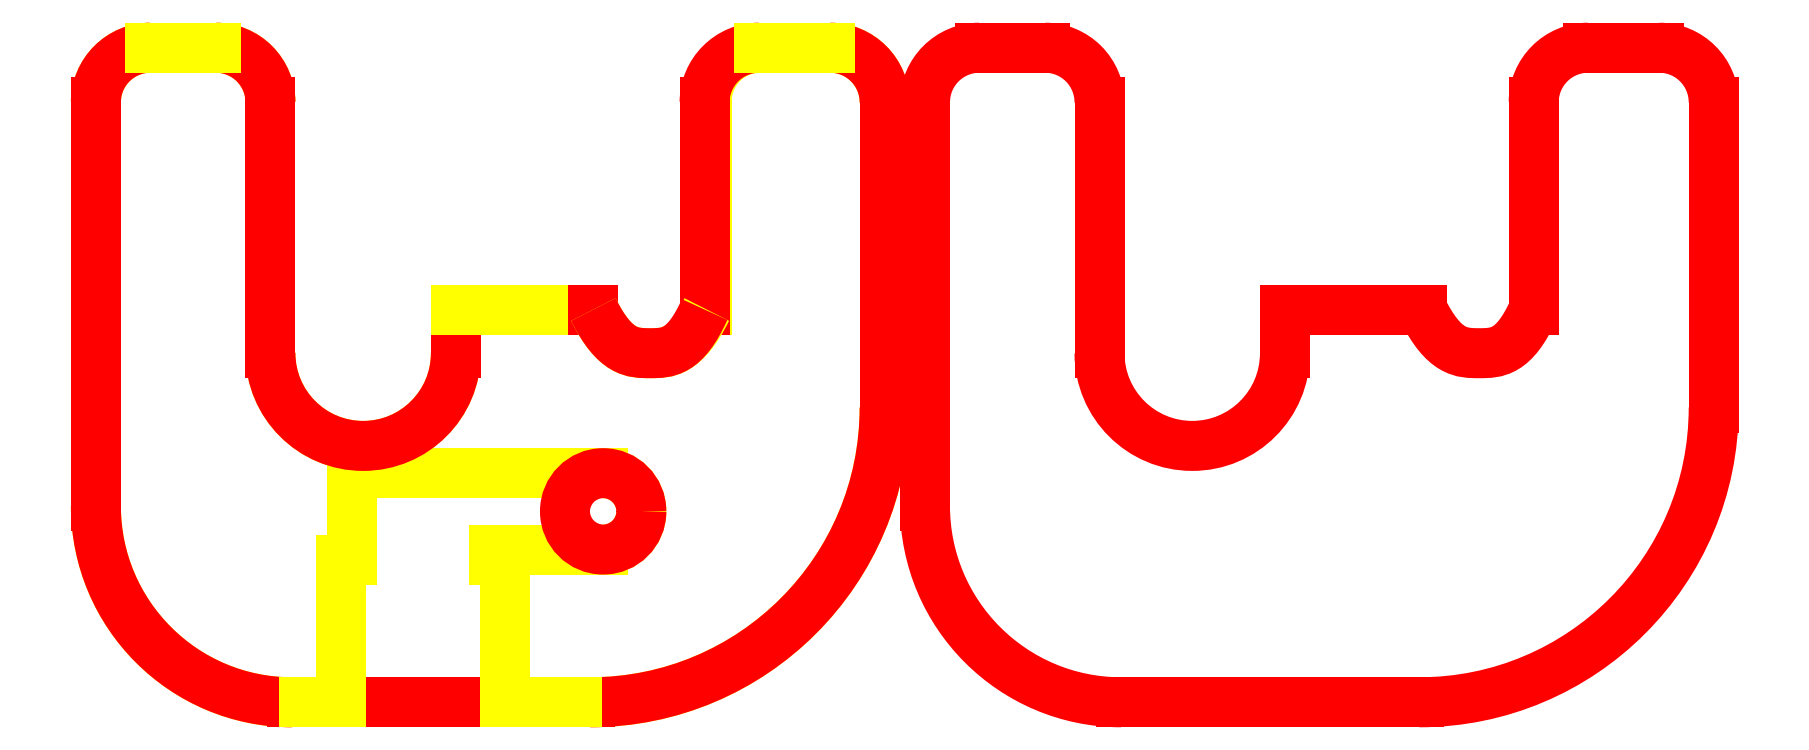
<metadata>
{"format":"dxf","ext":"dxf","renderer":"ezdxf+matplotlib","layout":"modelspace","background":"white","min_lineweight":24,"dpi":150}
</metadata>
<code>
0
SECTION
2
ENTITIES
0
LINE
8
3mm
10
-3.5e-15
20
9
30
0
11
0
21
27.5
31
0
0
LINE
8
3mm
10
36.15
20
13.5
30
0
11
36.15
21
27.5
31
0
0
ARC
8
3mm
10
33.65
20
27.5
30
0
40
2.5
50
0
51
90
0
ARC
8
3mm
10
5.5
20
27.5
30
0
40
2.5
50
0
51
90
0
ARC
8
3mm
10
2.5
20
27.5
30
0
40
2.5
50
90
51
180
0
ARC
8
3mm
10
12.25
20
16
30
0
40
4.25
50
180
51
0
0
LINE
8
3mm
10
9
20
-3.6e-15
30
0
11
9.55
21
-3.6e-15
31
0
0
LINE
8
3mm
10
22.05
20
-3.6e-15
30
0
11
22.65
21
-3.6e-15
31
0
0
LINE
8
3mm
10
8
20
27.5
30
0
11
8
21
16
31
0
0
ARC
8
3mm
10
9
20
9
30
0
40
9
50
180
51
270
0
ARC
8
3mm
10
22.65
20
13.5
30
0
40
13.5
50
270
51
0
0
LINE
8
3mm
10
16.5
20
16
30
0
11
16.5
21
18
31
0
0
ARC
8
3mm
10
30.45
20
27.55
30
0
40
2.451
50
91.17
51
181.2
0
LINE
8
3mm
10
28
20
18
30
0
11
28
21
27.5
31
0
0
LINE
8
3mm
10
20.5
20
18
30
0
11
22.8
21
18
31
0
0
LINE
8
3mm
10
11.25
20
-3.6e-15
30
0
11
11.25
21
6.5
31
0
0
LINE
8
3mm
10
18.75
20
6.5
30
0
11
18.75
21
-3.6e-15
31
0
0
LINE
8
3mm
10
11.75
20
10.5
30
0
11
18.25
21
10.5
31
0
0
LINE
8
3mm
10
11.25
20
6.5
30
0
11
11.75
21
6.5
31
0
0
LINE
8
3mm
10
18.25
20
6.5
30
0
11
18.75
21
6.5
31
0
0
LINE
8
3mm
10
11.75
20
6.5
30
0
11
11.75
21
10.5
31
0
0
LINE
8
3mm
10
18.25
20
10.5
30
0
11
23.25
21
10.5
31
0
0
LINE
8
3mm
10
18.25
20
7
30
0
11
23.25
21
7
31
0
0
LINE
8
3mm
10
18.25
20
6.5
30
0
11
18.25
21
7
31
0
0
ARC
8
3mm
10
23.25
20
8.75
30
0
40
1.75
50
270
51
90
0
LINE
8
5mm
10
-7.1e-15
20
9
30
0
11
0
21
27.5
31
0
0
LINE
8
5mm
10
36.15
20
13.5
30
0
11
36.15
21
27.5
31
0
0
ARC
8
5mm
10
33.65
20
27.5
30
0
40
2.5
50
0
51
90
0
ARC
8
5mm
10
5.5
20
27.5
30
0
40
2.5
50
0
51
90
0
ARC
8
5mm
10
43.5
20
27.5
30
0
40
2.5
50
0
51
90
0
ARC
8
5mm
10
2.5
20
27.5
30
0
40
2.5
50
90
51
180
0
ARC
8
5mm
10
12.25
20
16
30
0
40
4.25
50
180
51
0
0
ARC
8
5mm
10
50.25
20
16
30
0
40
4.25
50
180
51
0
0
LINE
8
5mm
10
9
20
3.6e-15
30
0
11
9.55
21
3.6e-15
31
0
0
LINE
8
5mm
10
22.05
20
3.6e-15
30
0
11
22.65
21
3.6e-15
31
0
0
LINE
8
5mm
10
8
20
27.5
30
0
11
8
21
16
31
0
0
LINE
8
5mm
10
46
20
27.5
30
0
11
46
21
16
31
0
0
ARC
8
5mm
10
9
20
9
30
0
40
9
50
180
51
270
0
ARC
8
5mm
10
22.65
20
13.5
30
0
40
13.5
50
270
51
0
0
LINE
8
5mm
10
16.5
20
16
30
0
11
16.5
21
18
31
0
0
LINE
8
5mm
10
54.5
20
16
30
0
11
54.5
21
18
31
0
0
ARC
8
5mm
10
68.4
20
27.5
30
0
40
2.5
50
90
51
180
0
ARC
8
5mm
10
30.4
20
27.5
30
0
40
2.5
50
90
51
180
0
LINE
8
5mm
10
65.9
20
18
30
0
11
65.9
21
27.5
31
0
0
LINE
8
5mm
10
27.9
20
18
30
0
11
27.9
21
27.5
31
0
0
LINE
8
5mm
10
16.5
20
18
30
0
11
22.8
21
18
31
0
0
LINE
8
5mm
10
54.5
20
18
30
0
11
60.8
21
18
31
0
0
LINE
8
5mm
10
9.55
20
3.6e-15
30
0
11
22.05
21
3.6e-15
31
0
0
LINE
8
5mm
10
38
20
9
30
0
11
38
21
27.5
31
0
0
LINE
8
5mm
10
74.15
20
13.5
30
0
11
74.15
21
27.5
31
0
0
ARC
8
5mm
10
71.65
20
27.5
30
0
40
2.5
50
0
51
90
0
ARC
8
5mm
10
40.5
20
27.5
30
0
40
2.5
50
90
51
180
0
LINE
8
5mm
10
47
20
3.6e-15
30
0
11
47.55
21
3.6e-15
31
0
0
LINE
8
5mm
10
60.05
20
3.6e-15
30
0
11
60.65
21
3.6e-15
31
0
0
ARC
8
5mm
10
47
20
9
30
0
40
9
50
180
51
270
0
ARC
8
5mm
10
60.65
20
13.5
30
0
40
13.5
50
270
51
0
0
LINE
8
5mm
10
47.55
20
3.6e-15
30
0
11
60.05
21
3.6e-15
31
0
0
CIRCLE
8
5mm
10
23.25
20
8.75
30
0
40
1.75
0
LINE
8
5mm
10
40.5
20
30
30
0
11
43.5
21
30
31
0
0
LINE
8
5mm
10
2.5
20
30
30
0
11
5.5
21
30
31
0
0
LINE
8
5mm
10
68.4
20
30
30
0
11
71.65
21
30
31
0
0
LINE
8
5mm
10
30.4
20
30
30
0
11
33.65
21
30
31
0
0
LINE
8
3mm
10
2.5
20
30
30
0
11
5.5
21
30
31
0
0
LINE
8
3mm
10
30.4
20
30
30
0
11
33.65
21
30
31
0
0
LINE
8
3mm
10
22.05
20
-3.6e-15
30
0
11
18.75
21
-3.6e-15
31
0
0
LINE
8
3mm
10
11.25
20
-3.6e-15
30
0
11
9.55
21
-3.6e-15
31
0
0
LINE
8
3mm
10
20.5
20
18
30
0
11
16.5
21
18
31
0
0
SPLINE
8
3mm
210
0
220
0
230
1
70
     8
71
     3
72
     9
73
     5
74
     0
42
1e-09
43
0.001
40
0
40
0
40
0
40
0
40
1
40
2
40
2
40
2
40
2
10
28
20
18
30
0
10
27
20
16
30
0
10
25.4
20
16
30
0
10
23.8
20
16
30
0
10
22.8
20
18
30
0
0
SPLINE
8
add
210
0
220
0
230
1
70
     8
71
     3
72
     9
73
     5
74
     0
42
1e-09
43
0.001
40
0
40
0
40
0
40
0
40
1
40
2
40
2
40
2
40
2
10
27.9
20
18
30
0
10
27
20
16
30
0
10
25.4
20
16
30
0
10
23.8
20
16
30
0
10
22.8
20
18
30
0
0
SPLINE
8
5mm
210
0
220
0
230
1
70
     8
71
     3
72
     9
73
     5
74
     0
42
1e-09
43
0.001
40
0
40
0
40
0
40
0
40
1
40
2
40
2
40
2
40
2
10
65.9
20
18
30
0
10
65
20
16
30
0
10
63.4
20
16
30
0
10
61.8
20
16
30
0
10
60.8
20
18
30
0
0
SPLINE
8
5mm
210
0
220
0
230
1
70
     8
71
     3
72
     9
73
     5
74
     0
42
1e-09
43
0.001
40
0
40
0
40
0
40
0
40
1
40
2
40
2
40
2
40
2
10
27.9
20
18
30
0
10
27
20
16
30
0
10
25.4
20
16
30
0
10
23.8
20
16
30
0
10
22.8
20
18
30
0
0
VIEWPORT
8
0
10
128.5
20
97.5
30
0
40
314.2
41
222.2
68
     1
69
     1
12
128.5
22
97.5
13
0
23
0
14
10
24
10
15
10
25
10
16
0
26
0
36
1
17
0
27
0
37
0
42
50
43
0
44
0
45
222.2
50
0
51
0
72
   100
90
   557152
1

281
     0
71
     1
74
     0
110
0
120
0
130
0
111
1
121
0
131
0
112
0
122
1
132
0
79
     0
146
0
170
     0
61
     5
348
80D
292
     1
282
     1
141
0
142
0
63
   256
361
8
0
ENDSEC
0
EOF

</code>
